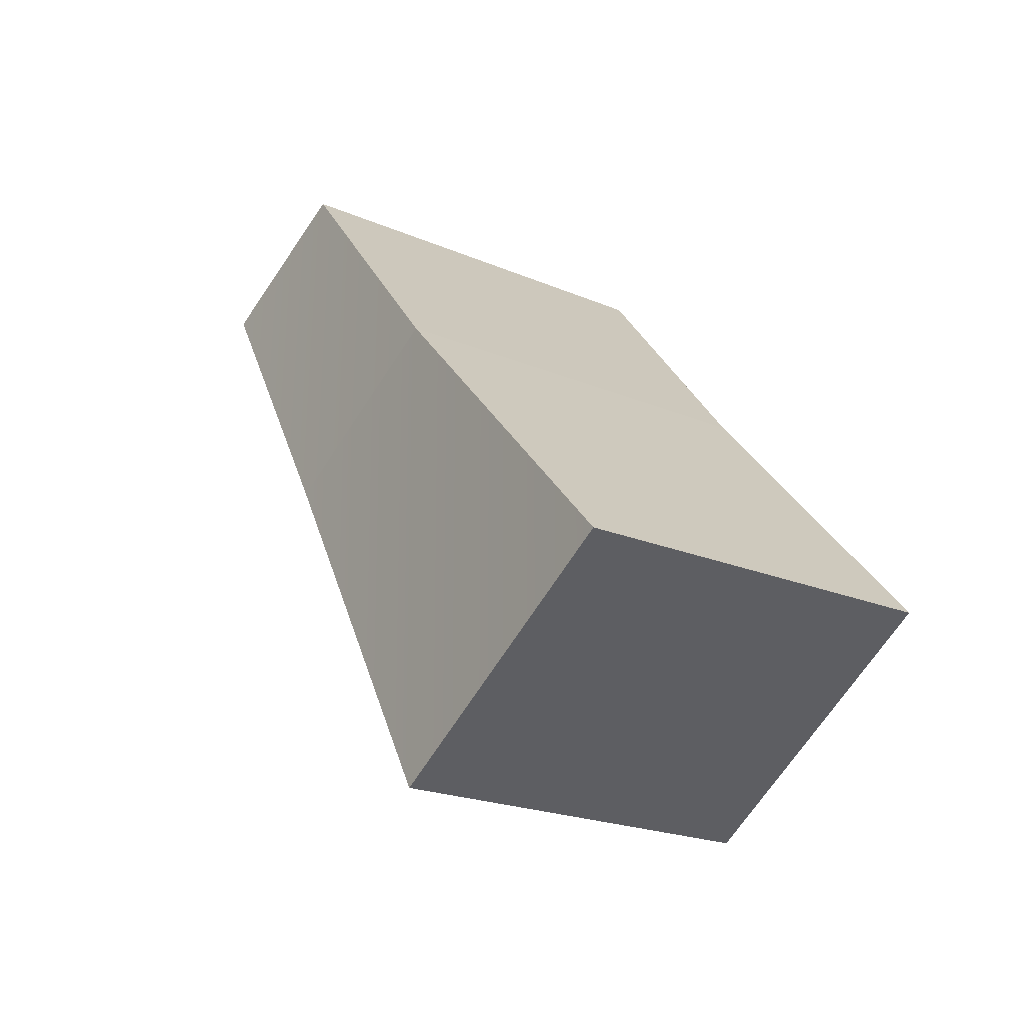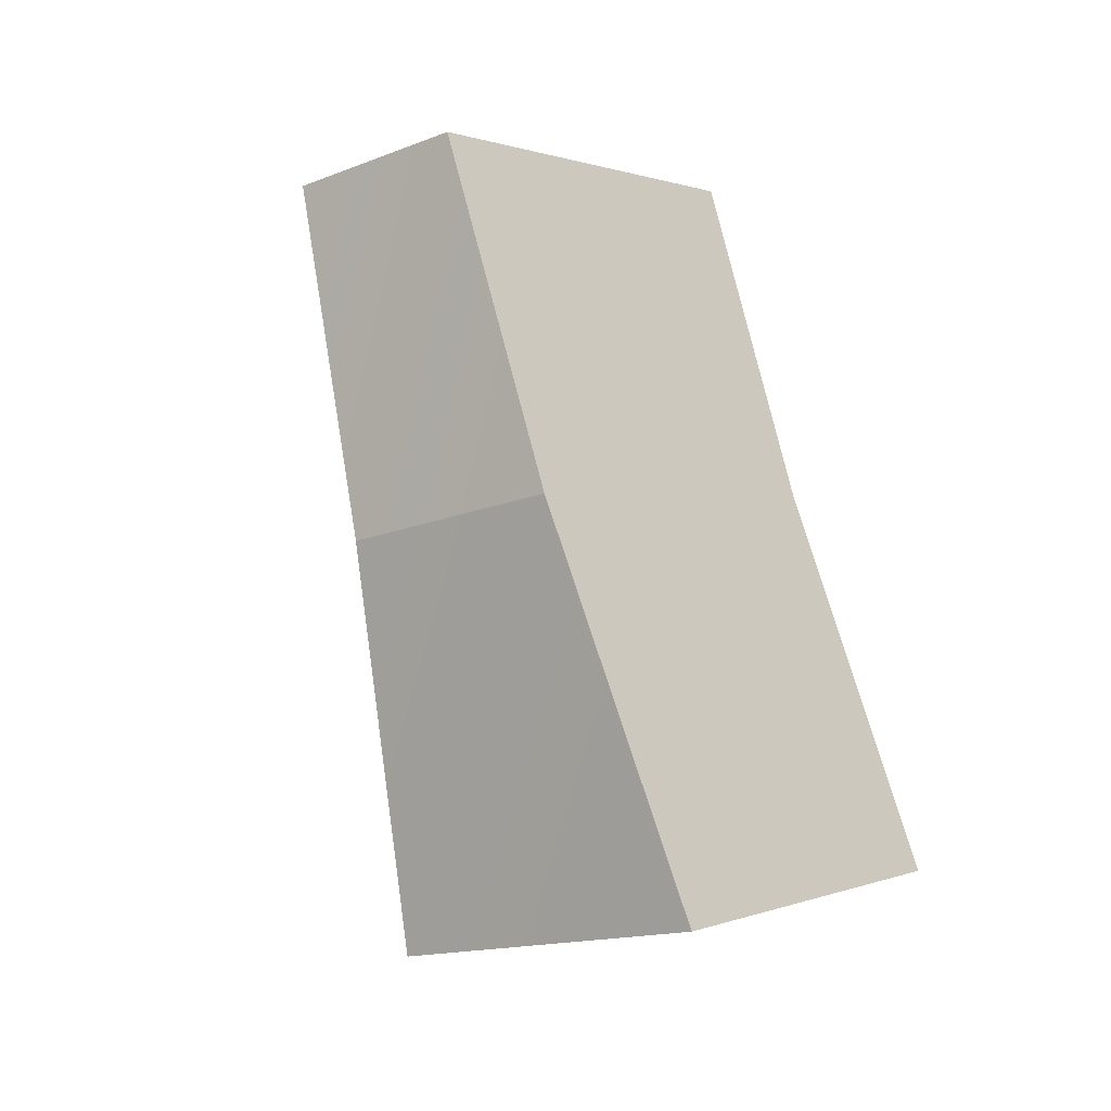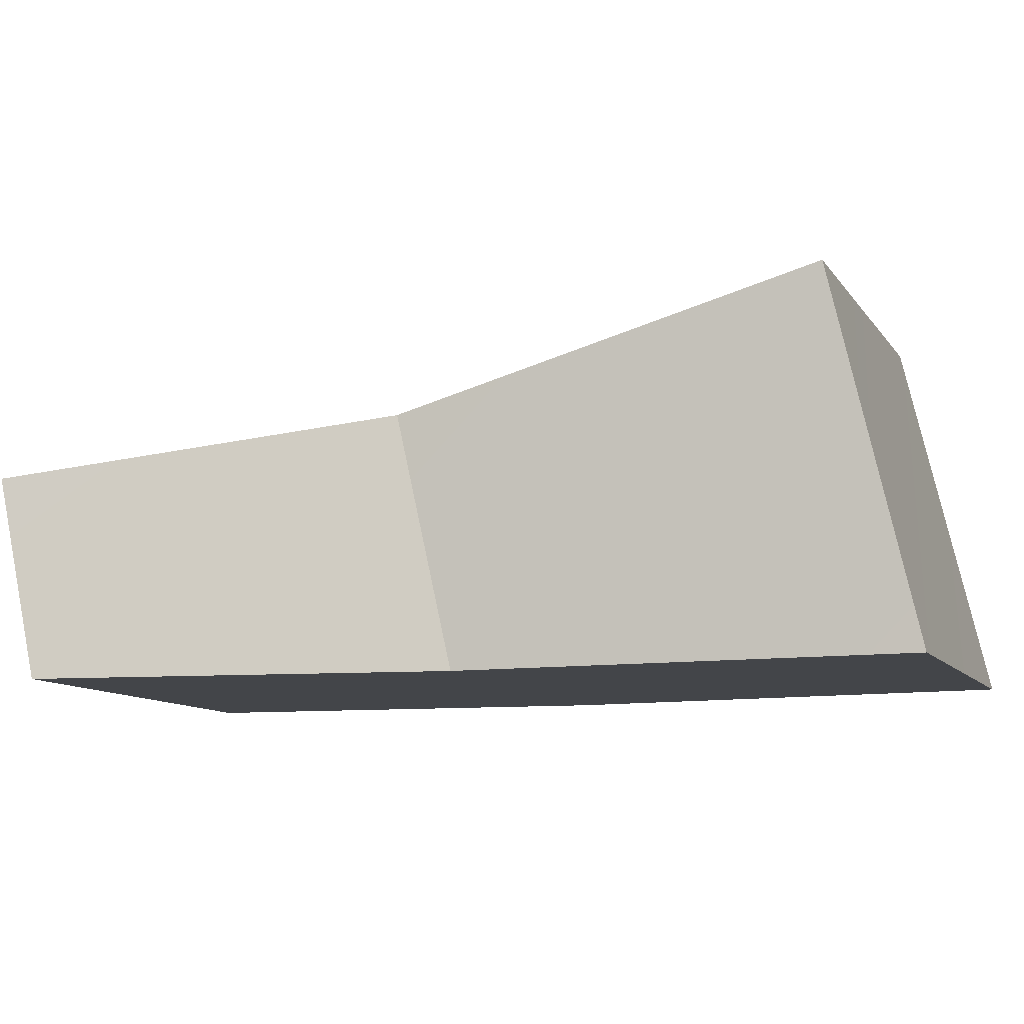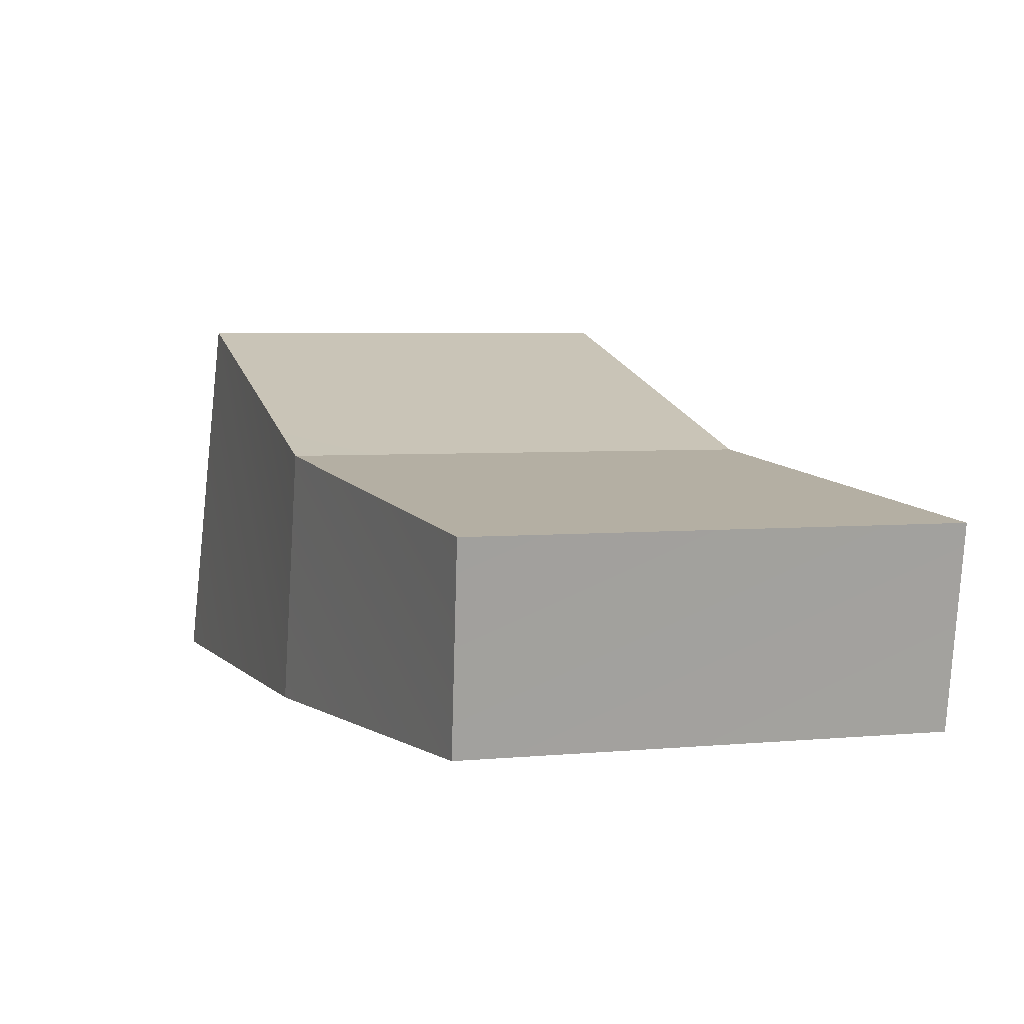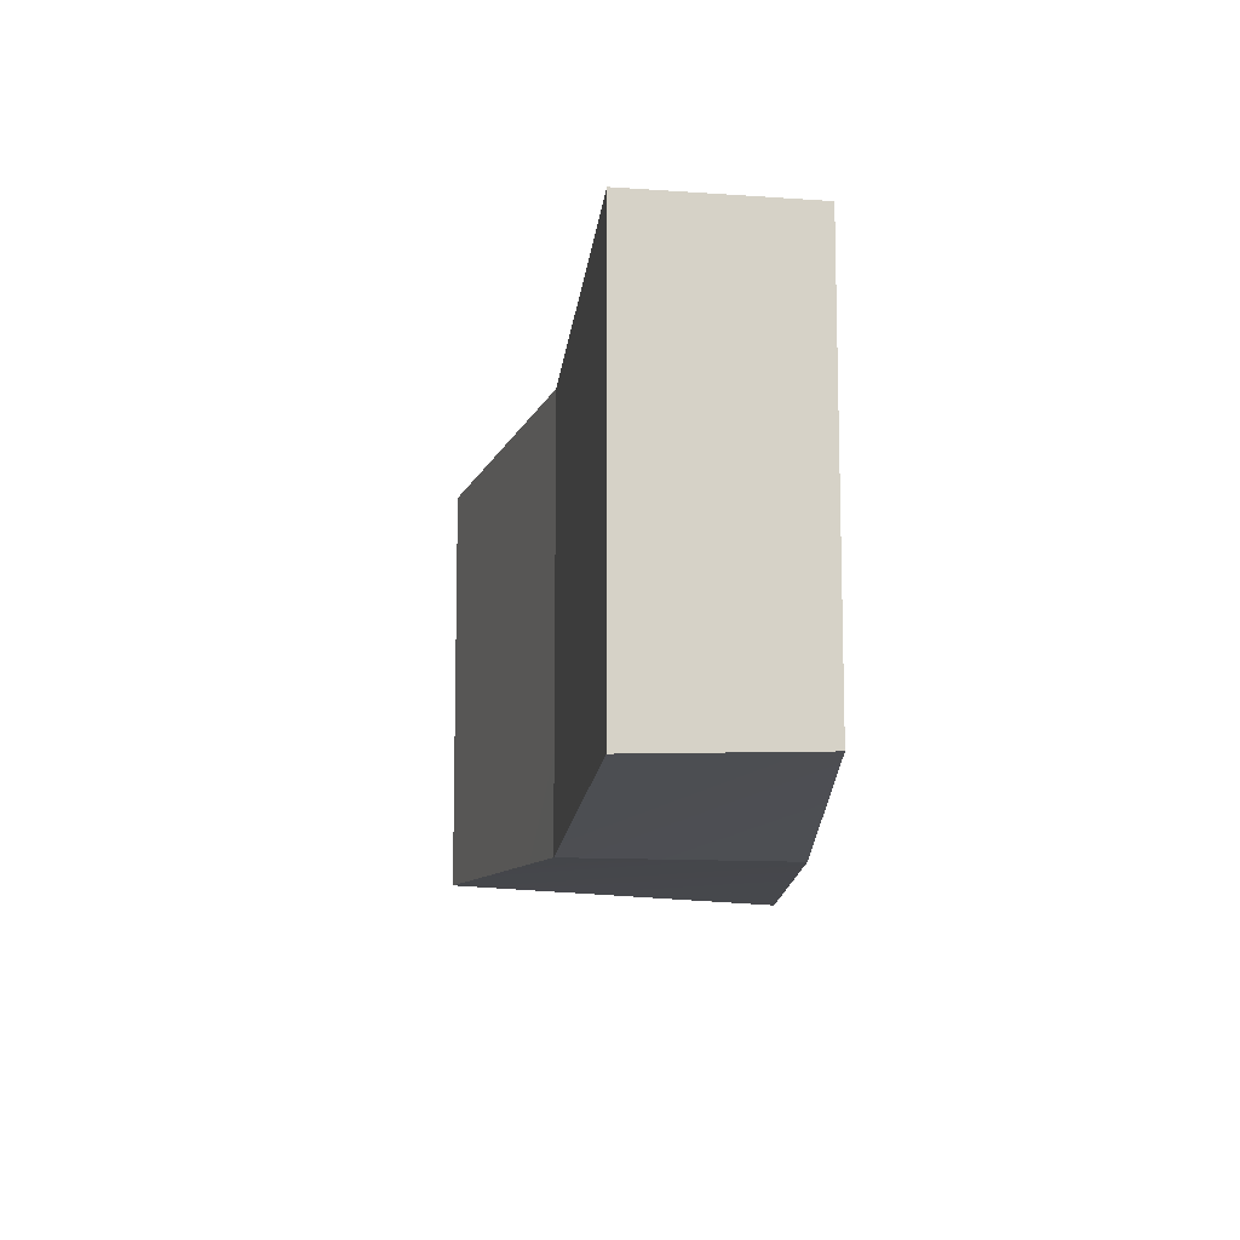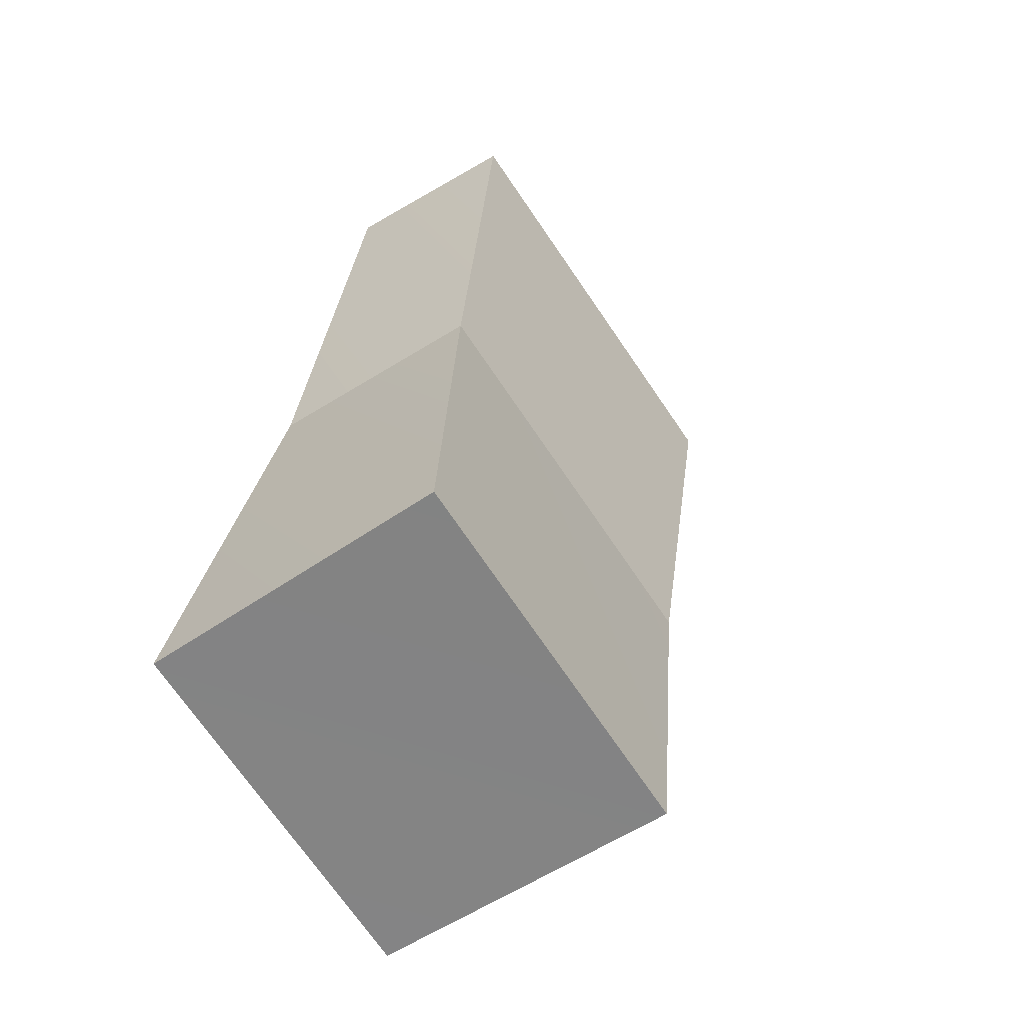
<metadata>
{"format":"obj","ext":"obj","renderer":"f3d","projection":"perspective","resolution":1024,"background":"white","views":[{"elev":-71.4,"azim":-25.9,"up":"+Z"},{"elev":-35.1,"azim":-46.3,"up":"+Z"},{"elev":-8.6,"azim":79.9,"up":"+Y"},{"elev":3.8,"azim":-46.7,"up":"+Y"},{"elev":50.7,"azim":-90.0,"up":"+Z"},{"elev":-31.7,"azim":127.9,"up":"+Z"}]}
</metadata>
<code>
g default
v -0.5173 -0.07136 0.5065
v -0.09356 -0.07136 0.7152
v -0.1725 0.09733 -0.1997
v 0.2056 0.09733 0.000974
v -0.1453 -0.252 -0.2803
v 0.2258 -0.252 -0.07963
v -0.49 -0.2614 0.4729
v -0.07322 -0.2614 0.6817
v 0.02669 -0.0209 0.356
v 0.047 -0.2586 0.3083
v -0.3457 -0.2586 0.102
v -0.3729 -0.0209 0.1496
f 2 9 1
f 1 9 12
f 4 6 3
f 3 6 5
f 11 10 7
f 7 10 8
f 8 2 7
f 7 2 1
f 2 8 9
f 9 8 10
f 1 12 7
f 7 12 11
f 9 10 4
f 4 10 6
f 5 6 11
f 11 6 10
f 12 3 11
f 11 3 5
f 4 3 9
f 9 3 12

</code>
